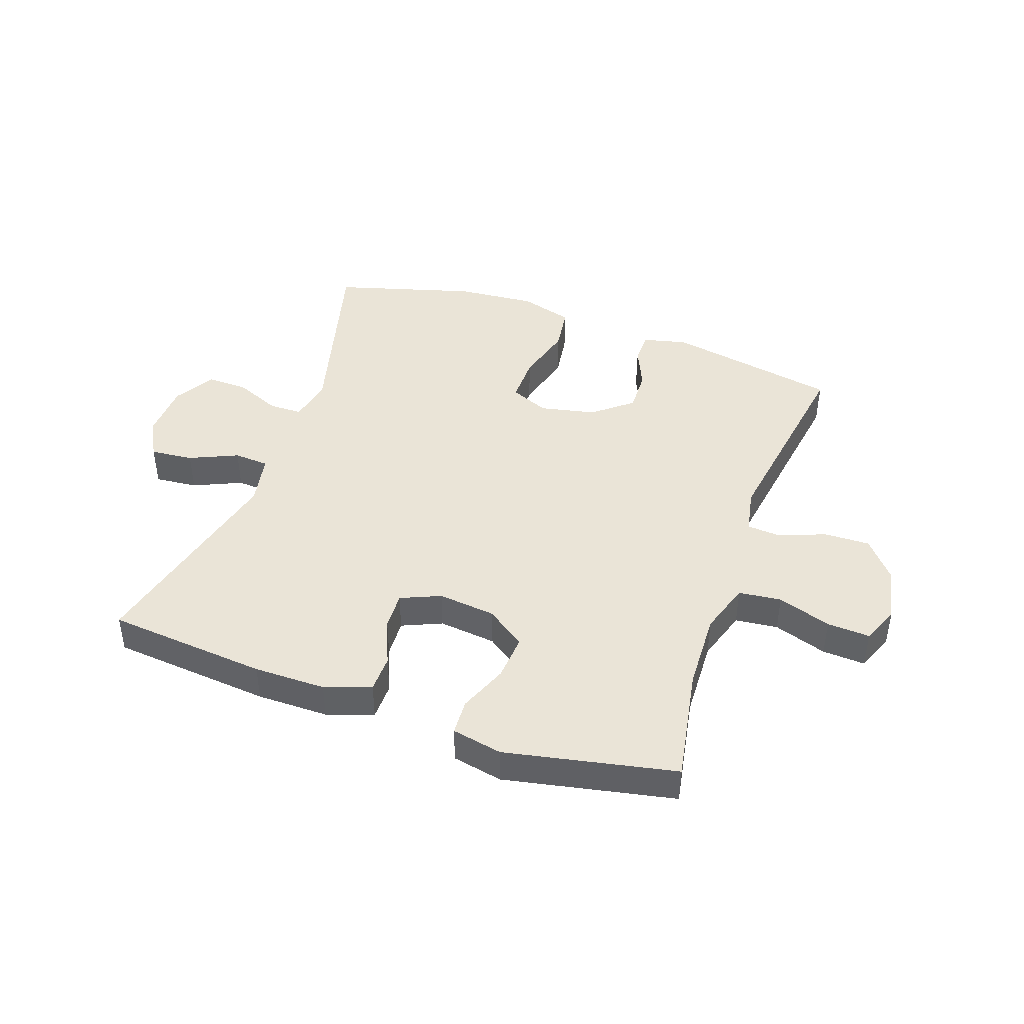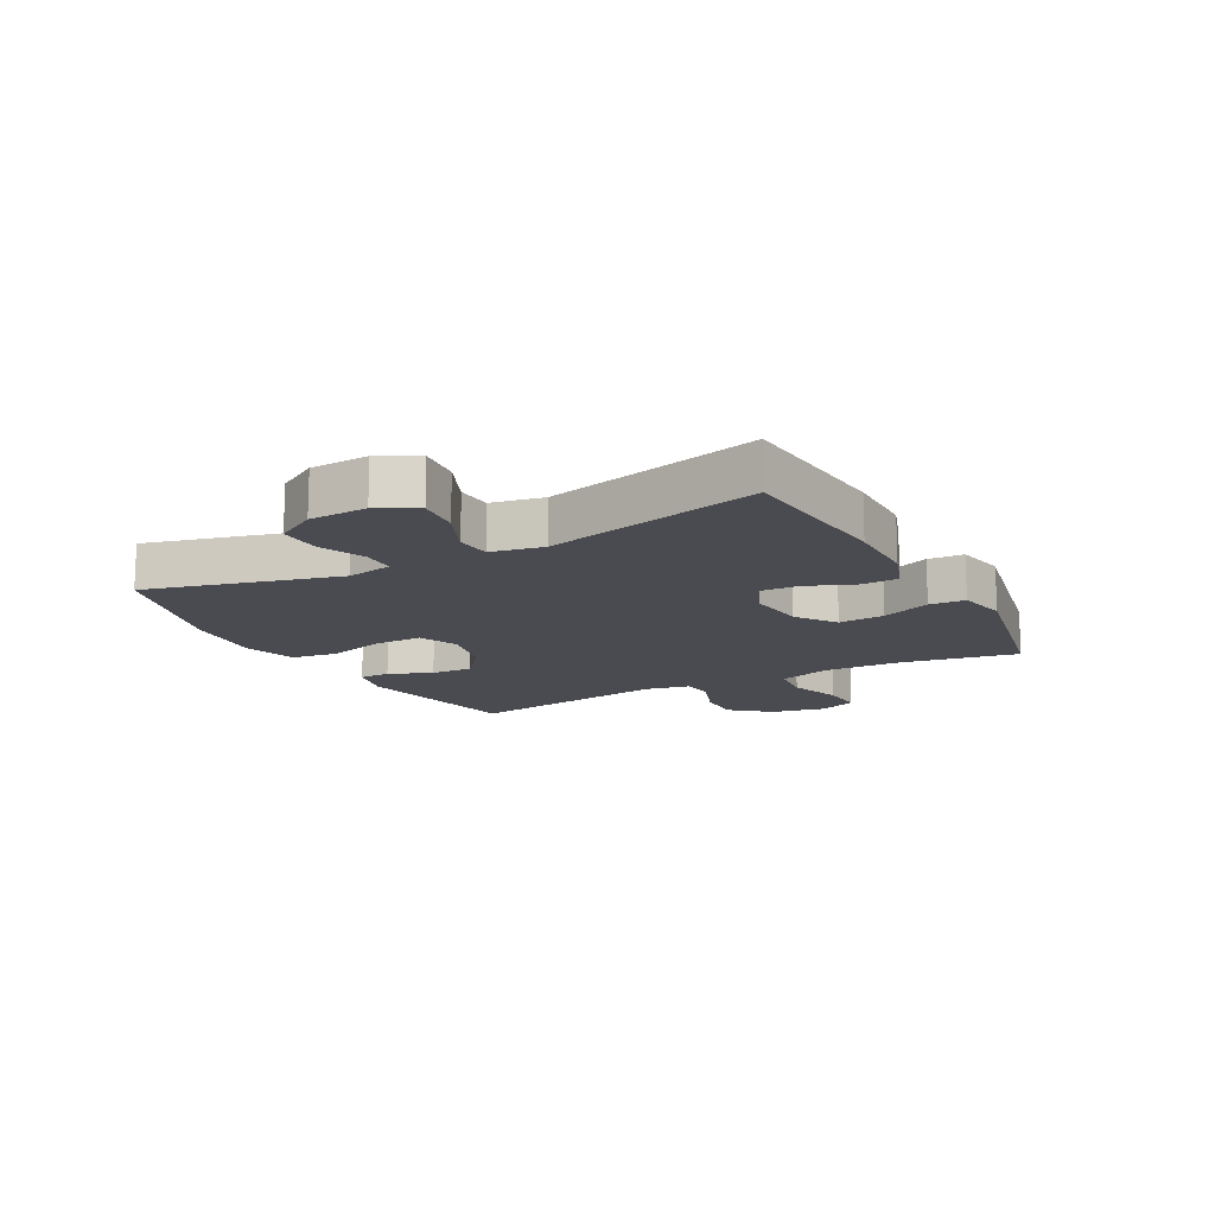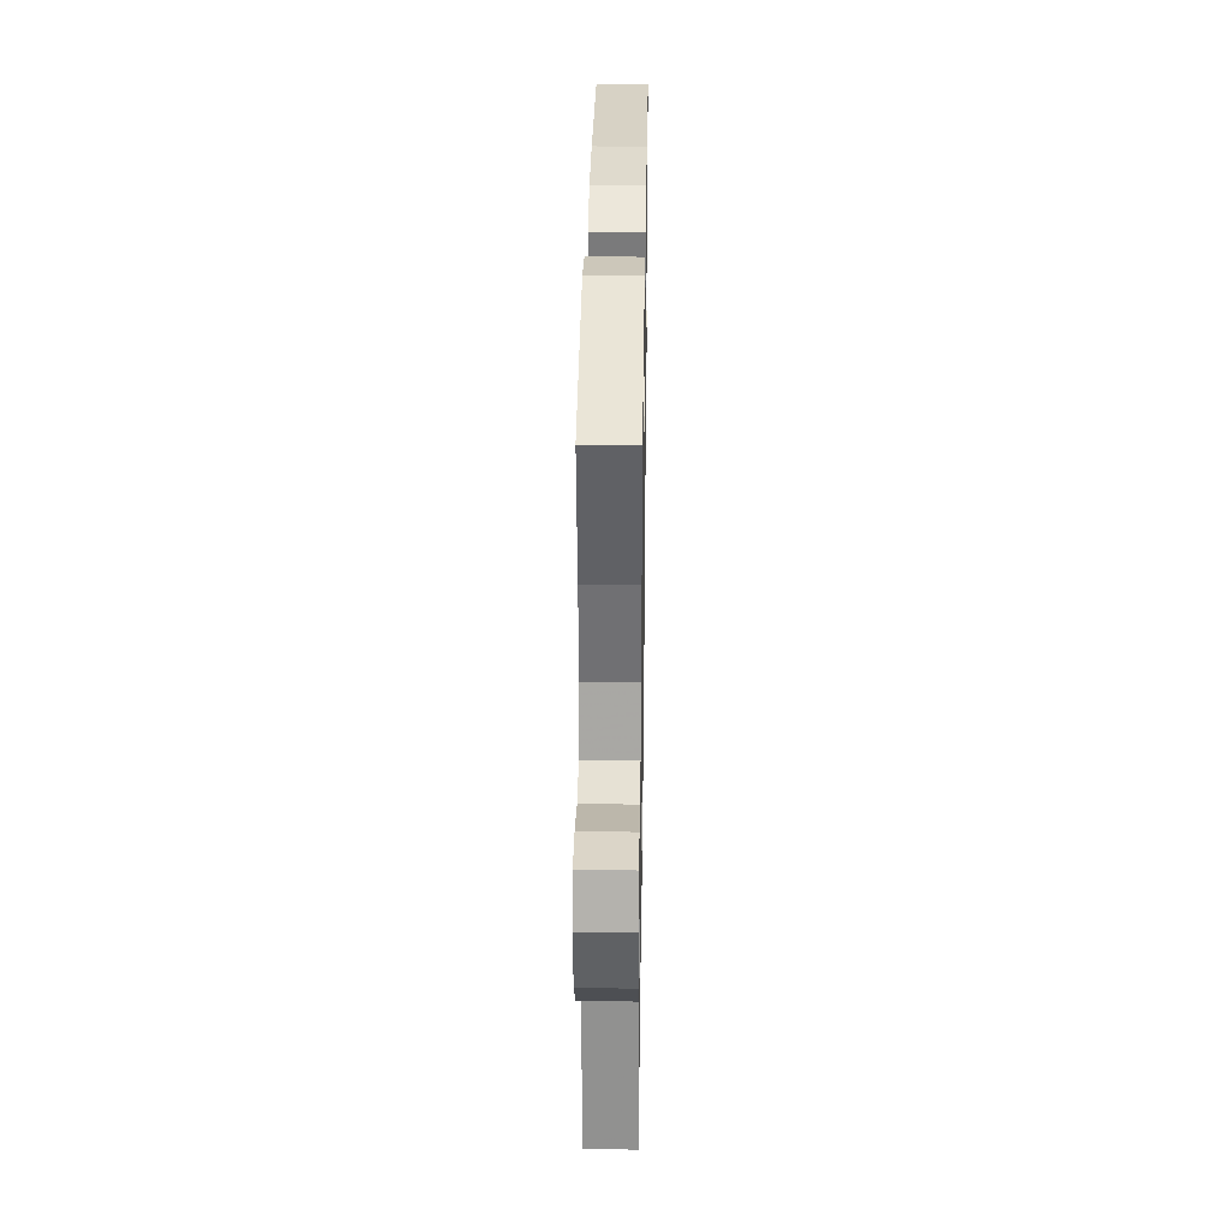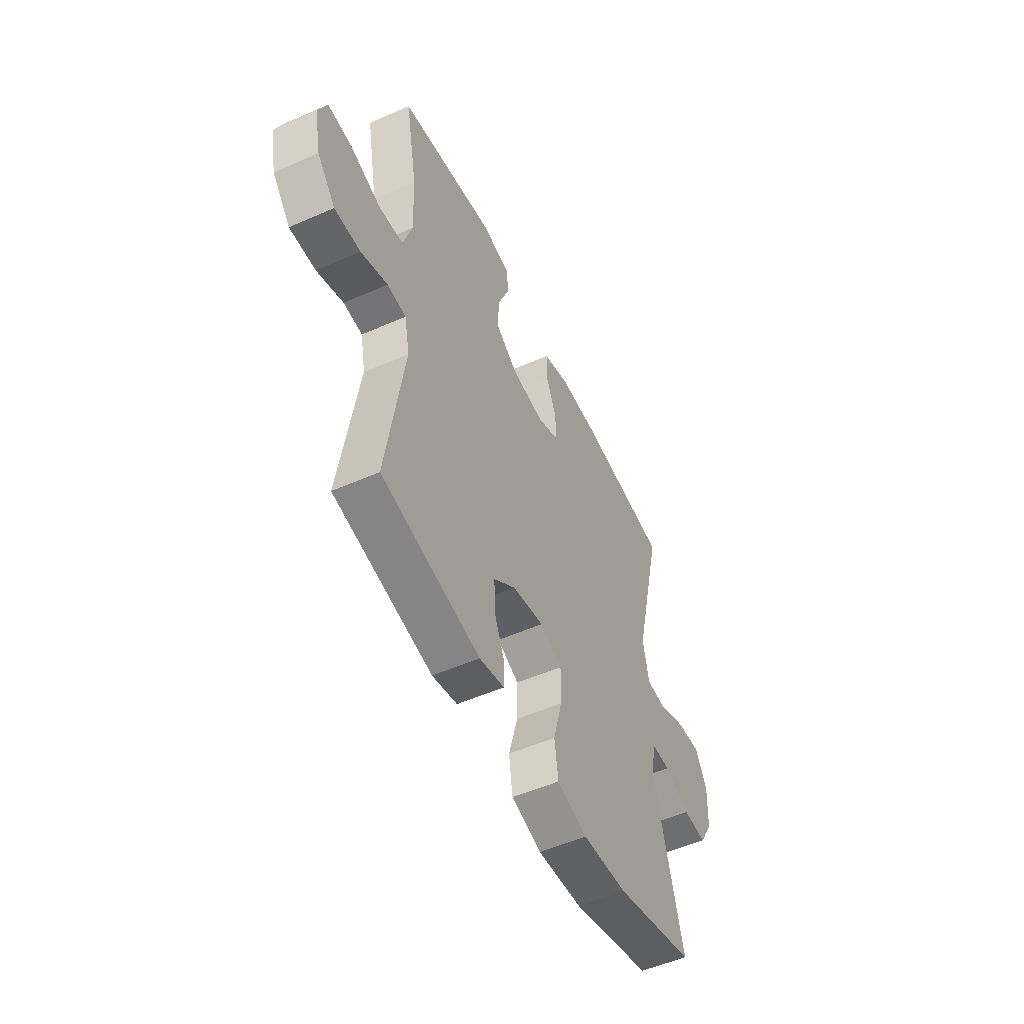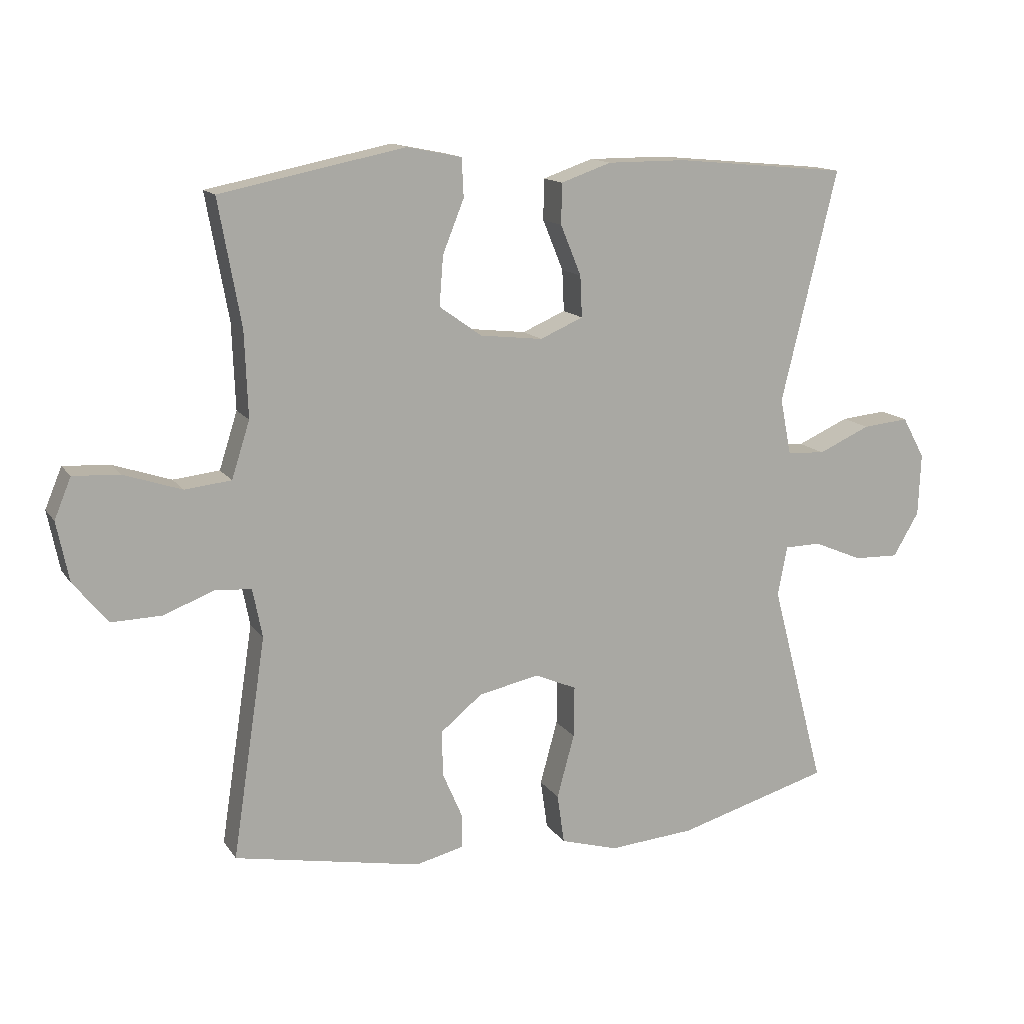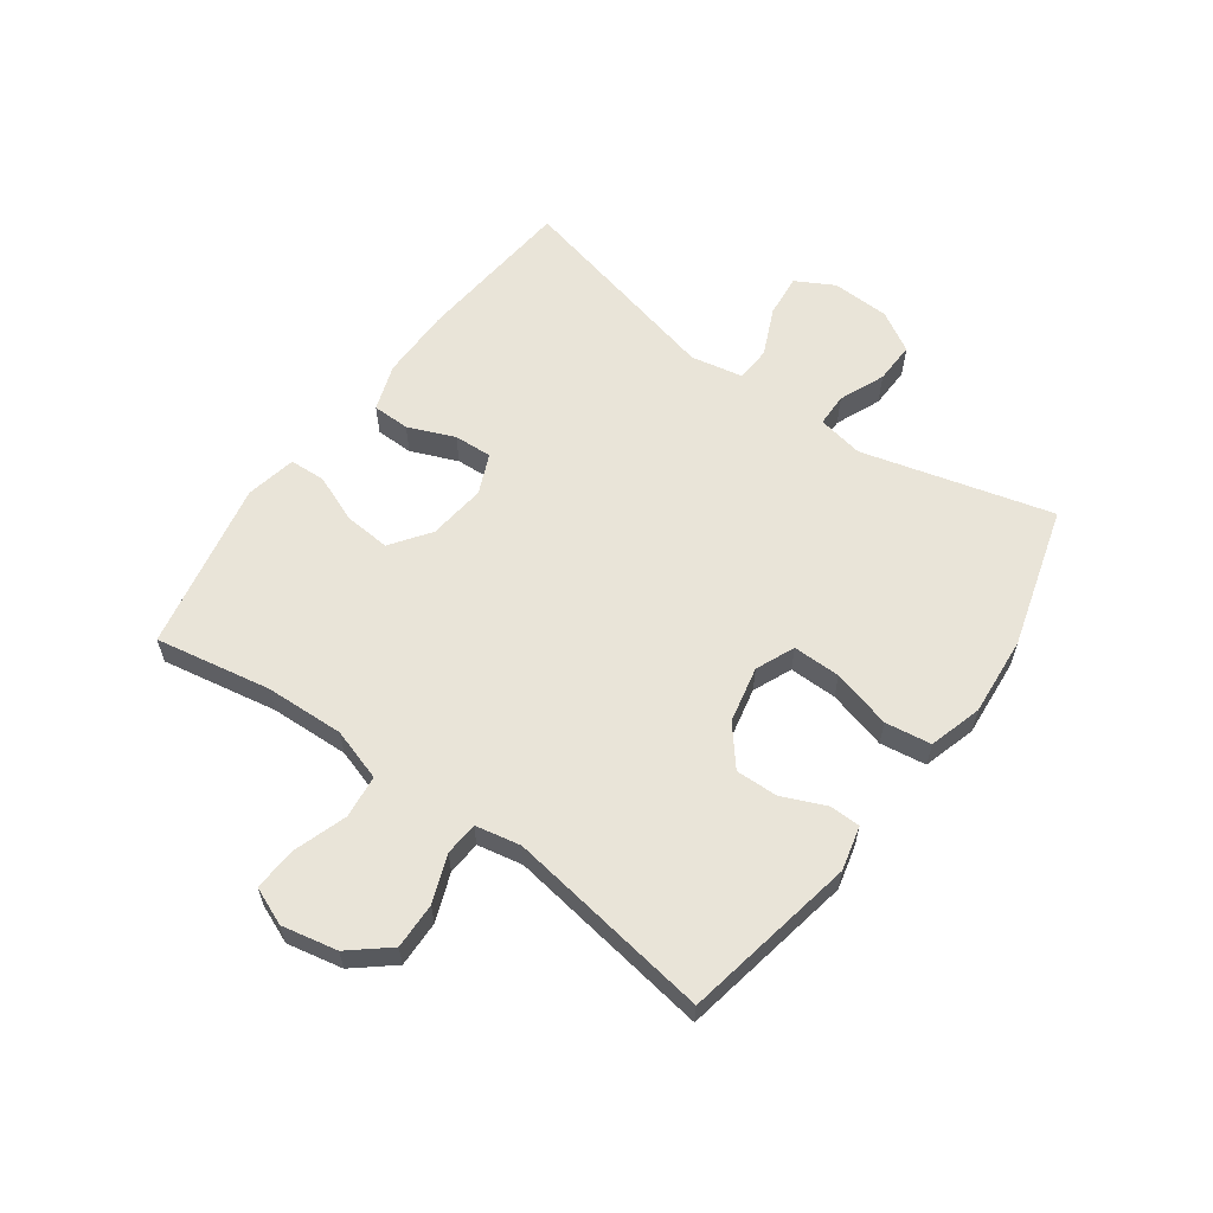
<metadata>
{"format":"obj","ext":"obj","renderer":"f3d","projection":"perspective","resolution":1024,"background":"white","views":[{"elev":43.6,"azim":19.3,"up":"+Y"},{"elev":-14.4,"azim":-61.6,"up":"+Y"},{"elev":32.7,"azim":90.9,"up":"+Z"},{"elev":-52.8,"azim":115.3,"up":"+Z"},{"elev":13.7,"azim":158.2,"up":"+Z"},{"elev":60.1,"azim":125.8,"up":"+Y"}]}
</metadata>
<code>
v -0.5 0.07 -0.5
v -0.416 0.07 -0.181
v -0.431 0.07 -0.104
v -0.487 0.07 -0.103
v -0.563 0.07 -0.135
v -0.633 0.07 -0.137
v -0.673 0.07 -0.069
v -0.677 0.07 0.028
v -0.642 0.07 0.092
v -0.57 0.07 0.085
v -0.489 0.07 0.049
v -0.43 0.07 0.053
v -0.413 0.07 0.14
v -0.5 0.07 0.5
v -0.23 0.07 0.525
v -0.109 0.07 0.525
v -0.031 0.07 0.498
v -0.03 0.07 0.435
v -0.062 0.07 0.357
v -0.065 0.07 0.293
v 0.002 0.07 0.264
v 0.099 0.07 0.275
v 0.165 0.07 0.322
v 0.159 0.07 0.399
v 0.126 0.07 0.481
v 0.129 0.07 0.541
v 0.214 0.07 0.558
v 0.5 0.07 0.5
v 0.465 0.07 0.306
v 0.46 0.07 0.174
v 0.488 0.07 0.086
v 0.56 0.07 0.078
v 0.65 0.07 0.108
v 0.722 0.07 0.112
v 0.748 0.07 0.049
v 0.729 0.07 -0.044
v 0.675 0.07 -0.109
v 0.598 0.07 -0.107
v 0.519 0.07 -0.077
v 0.463 0.07 -0.081
v 0.448 0.07 -0.157
v 0.5 0.07 -0.5
v 0.209 0.07 -0.555
v 0.135 0.07 -0.537
v 0.134 0.07 -0.485
v 0.165 0.07 -0.413
v 0.167 0.07 -0.342
v 0.102 0.07 -0.289
v 0.008 0.07 -0.269
v -0.057 0.07 -0.297
v -0.056 0.07 -0.377
v -0.029 0.07 -0.476
v -0.04 0.07 -0.553
v -0.129 0.07 -0.579
v -0.263 0.07 -0.568
v -0.5 0 -0.5
v -0.416 0 -0.181
v -0.431 0 -0.104
v -0.487 0 -0.103
v -0.563 0 -0.135
v -0.633 0 -0.137
v -0.673 0 -0.069
v -0.677 0 0.028
v -0.642 0 0.092
v -0.57 0 0.085
v -0.489 0 0.049
v -0.43 0 0.053
v -0.413 0 0.14
v -0.5 0 0.5
v -0.23 0 0.525
v -0.109 0 0.525
v -0.031 0 0.498
v -0.03 0 0.435
v -0.062 0 0.357
v -0.065 0 0.293
v 0.002 0 0.264
v 0.099 0 0.275
v 0.165 0 0.322
v 0.159 0 0.399
v 0.126 0 0.481
v 0.129 0 0.541
v 0.214 0 0.558
v 0.5 0 0.5
v 0.465 0 0.306
v 0.46 0 0.174
v 0.488 0 0.086
v 0.56 0 0.078
v 0.65 0 0.108
v 0.722 0 0.112
v 0.748 0 0.049
v 0.729 0 -0.044
v 0.675 0 -0.109
v 0.598 0 -0.107
v 0.519 0 -0.077
v 0.463 0 -0.081
v 0.448 0 -0.157
v 0.5 0 -0.5
v 0.209 0 -0.555
v 0.135 0 -0.537
v 0.134 0 -0.485
v 0.165 0 -0.413
v 0.167 0 -0.342
v 0.102 0 -0.289
v 0.008 0 -0.269
v -0.057 0 -0.297
v -0.056 0 -0.377
v -0.029 0 -0.476
v -0.04 0 -0.553
v -0.129 0 -0.579
v -0.263 0 -0.568
f 54 55 1 2
f 51 52 53 54
f 50 51 54 2
f 49 50 2 3
f 48 49 3
f 43 44 45 46
f 41 42 43 46
f 40 41 46 47
f 36 37 38 39
f 36 39 40
f 35 36 40
f 32 33 34 35
f 31 32 35 40
f 30 31 40 47
f 26 27 28 29
f 24 25 26 29
f 23 24 29 30
f 22 23 30 47
f 16 17 18 19
f 16 19 20
f 13 14 15 16
f 12 13 16 20
f 8 9 10 11
f 8 11 12
f 7 8 12
f 4 5 6 7
f 3 4 7 12
f 48 3 12 20
f 21 22 47 48
f 20 21 48
f 57 56 110 109
f 109 108 107 106
f 57 109 106 105
f 58 57 105 104
f 58 104 103
f 101 100 99 98
f 101 98 97 96
f 102 101 96 95
f 94 93 92 91
f 95 94 91
f 95 91 90
f 90 89 88 87
f 95 90 87 86
f 102 95 86 85
f 84 83 82 81
f 84 81 80 79
f 85 84 79 78
f 102 85 78 77
f 74 73 72 71
f 75 74 71
f 71 70 69 68
f 75 71 68 67
f 66 65 64 63
f 67 66 63
f 67 63 62
f 62 61 60 59
f 67 62 59 58
f 75 67 58 103
f 103 102 77 76
f 103 76 75
f 1 56 57 2
f 2 57 58 3
f 3 58 59 4
f 4 59 60 5
f 5 60 61 6
f 6 61 62 7
f 7 62 63 8
f 8 63 64 9
f 9 64 65 10
f 10 65 66 11
f 11 66 67 12
f 12 67 68 13
f 13 68 69 14
f 14 69 70 15
f 15 70 71 16
f 16 71 72 17
f 17 72 73 18
f 18 73 74 19
f 19 74 75 20
f 20 75 76 21
f 21 76 77 22
f 22 77 78 23
f 23 78 79 24
f 24 79 80 25
f 25 80 81 26
f 26 81 82 27
f 27 82 83 28
f 28 83 84 29
f 29 84 85 30
f 30 85 86 31
f 31 86 87 32
f 32 87 88 33
f 33 88 89 34
f 34 89 90 35
f 35 90 91 36
f 36 91 92 37
f 37 92 93 38
f 38 93 94 39
f 39 94 95 40
f 40 95 96 41
f 41 96 97 42
f 42 97 98 43
f 43 98 99 44
f 44 99 100 45
f 45 100 101 46
f 46 101 102 47
f 47 102 103 48
f 48 103 104 49
f 49 104 105 50
f 50 105 106 51
f 51 106 107 52
f 52 107 108 53
f 53 108 109 54
f 54 109 110 55
f 55 110 56 1

</code>
